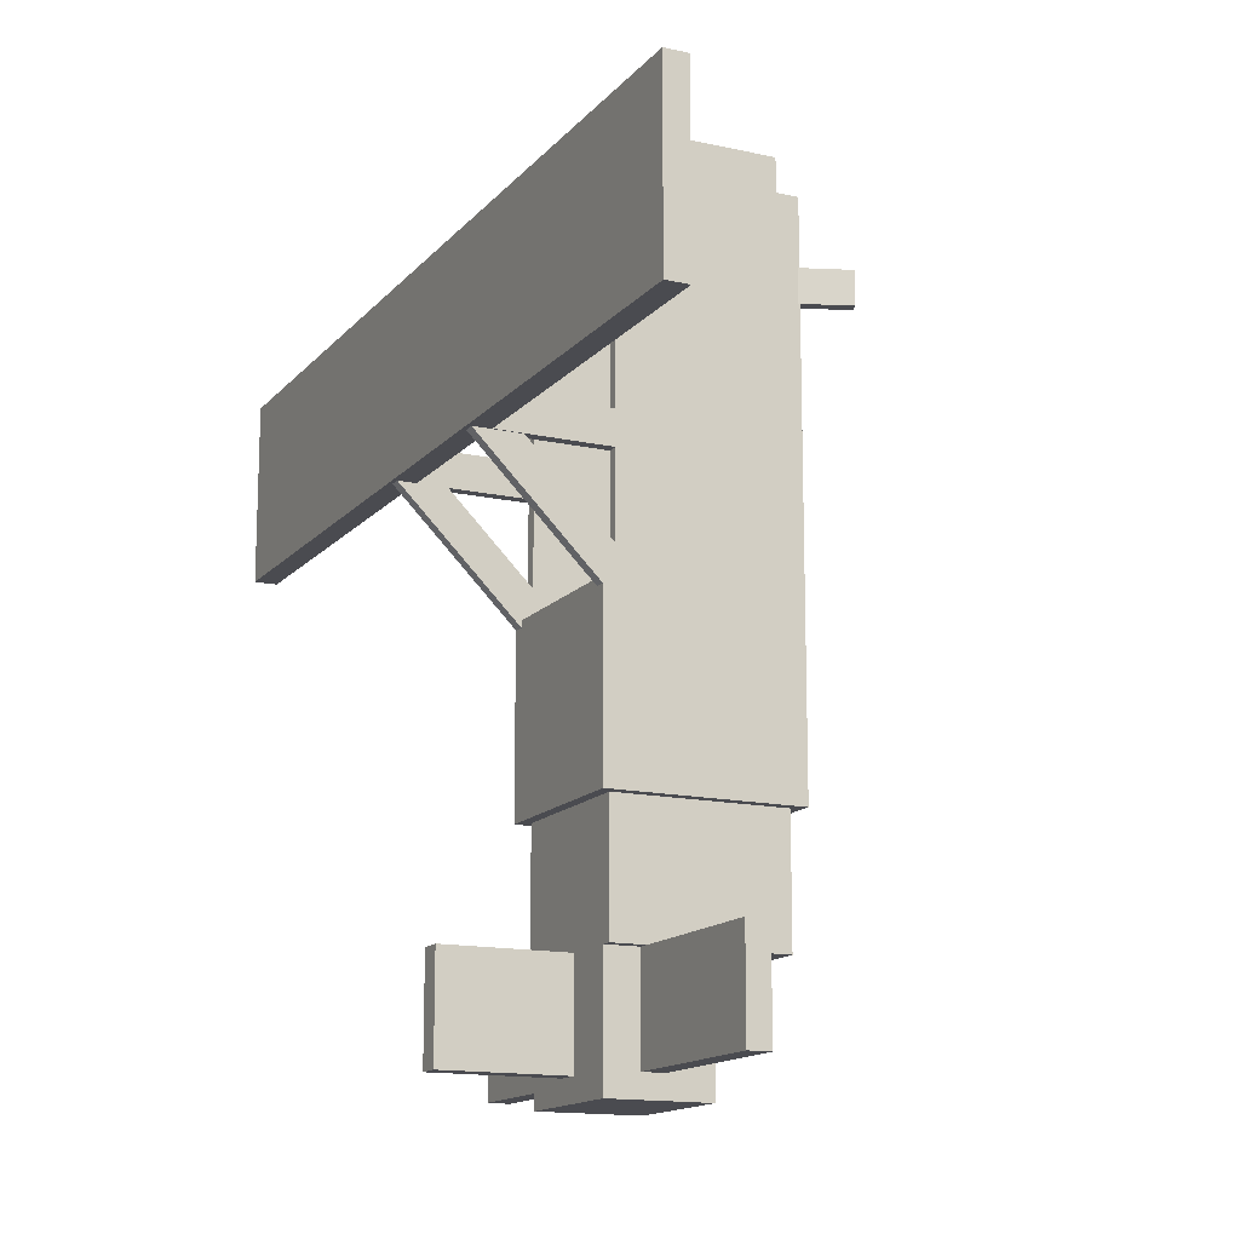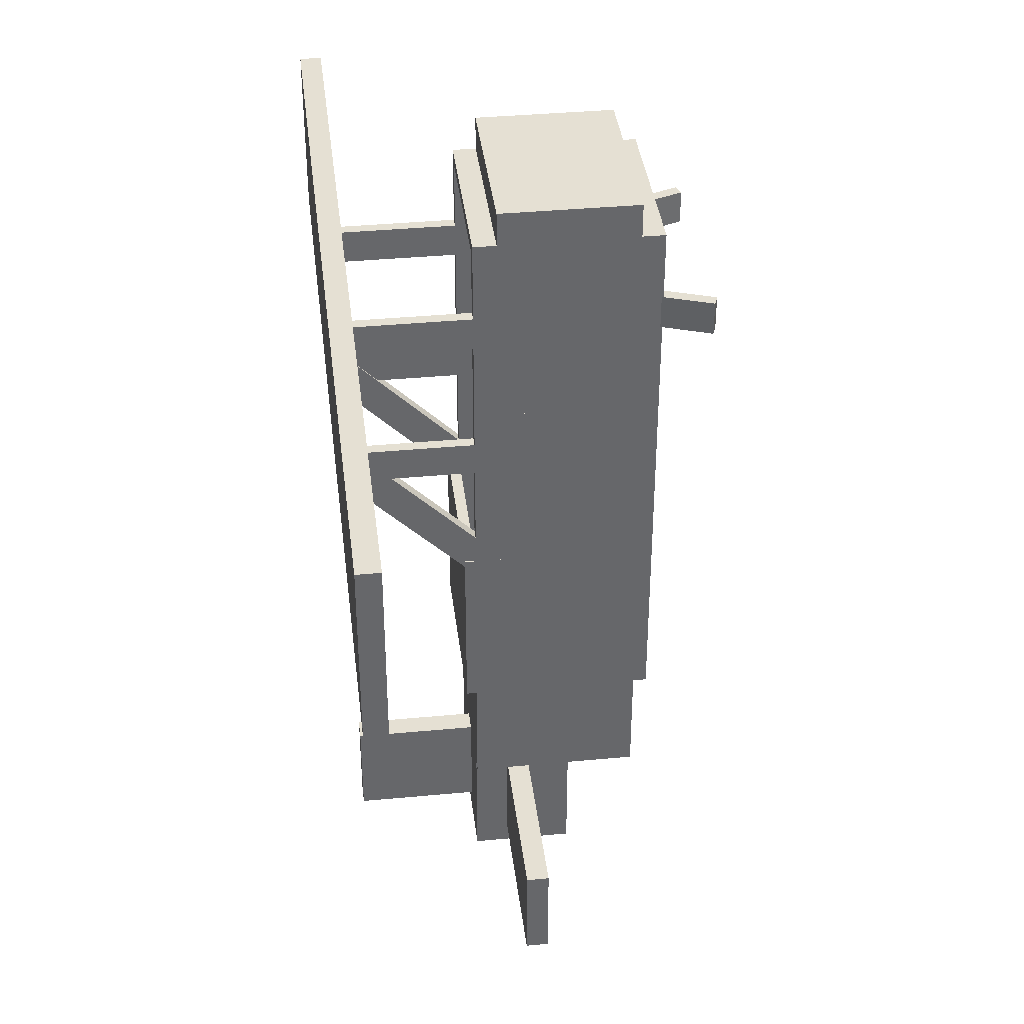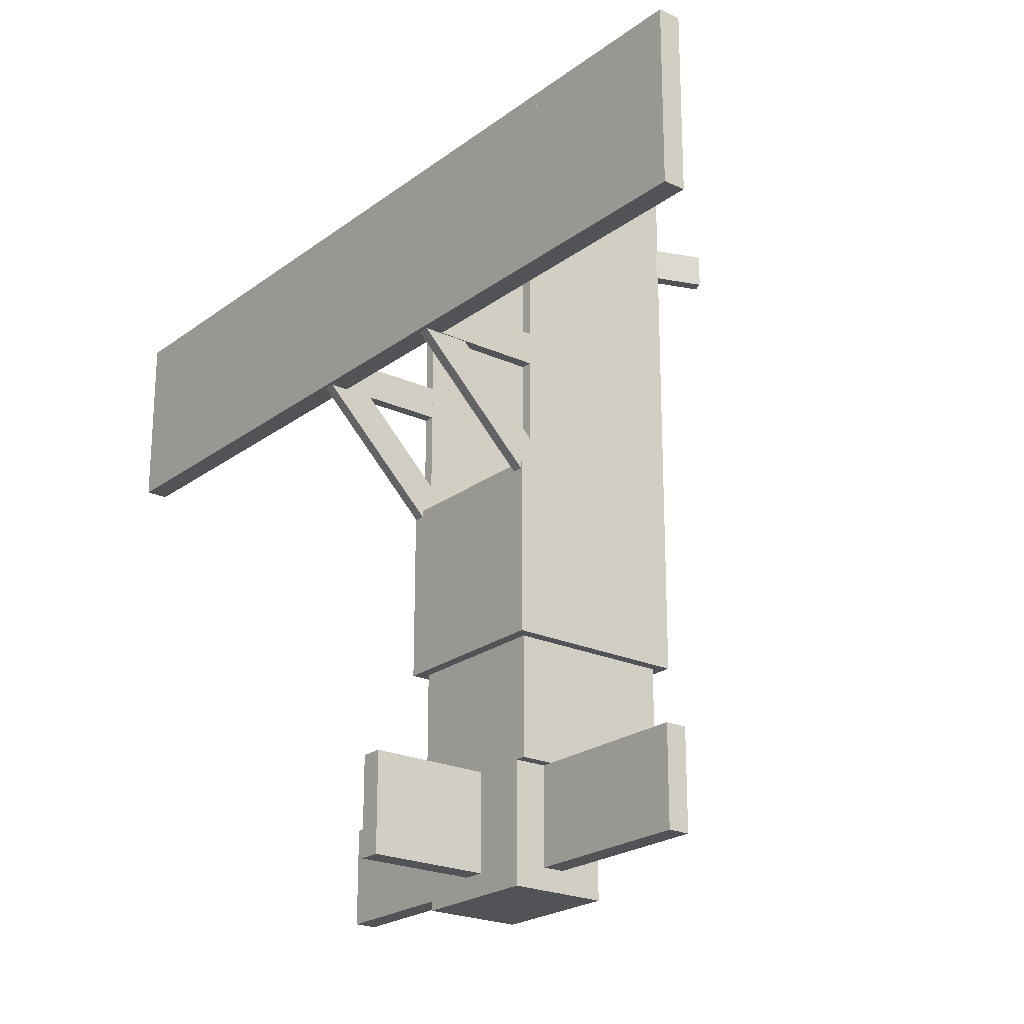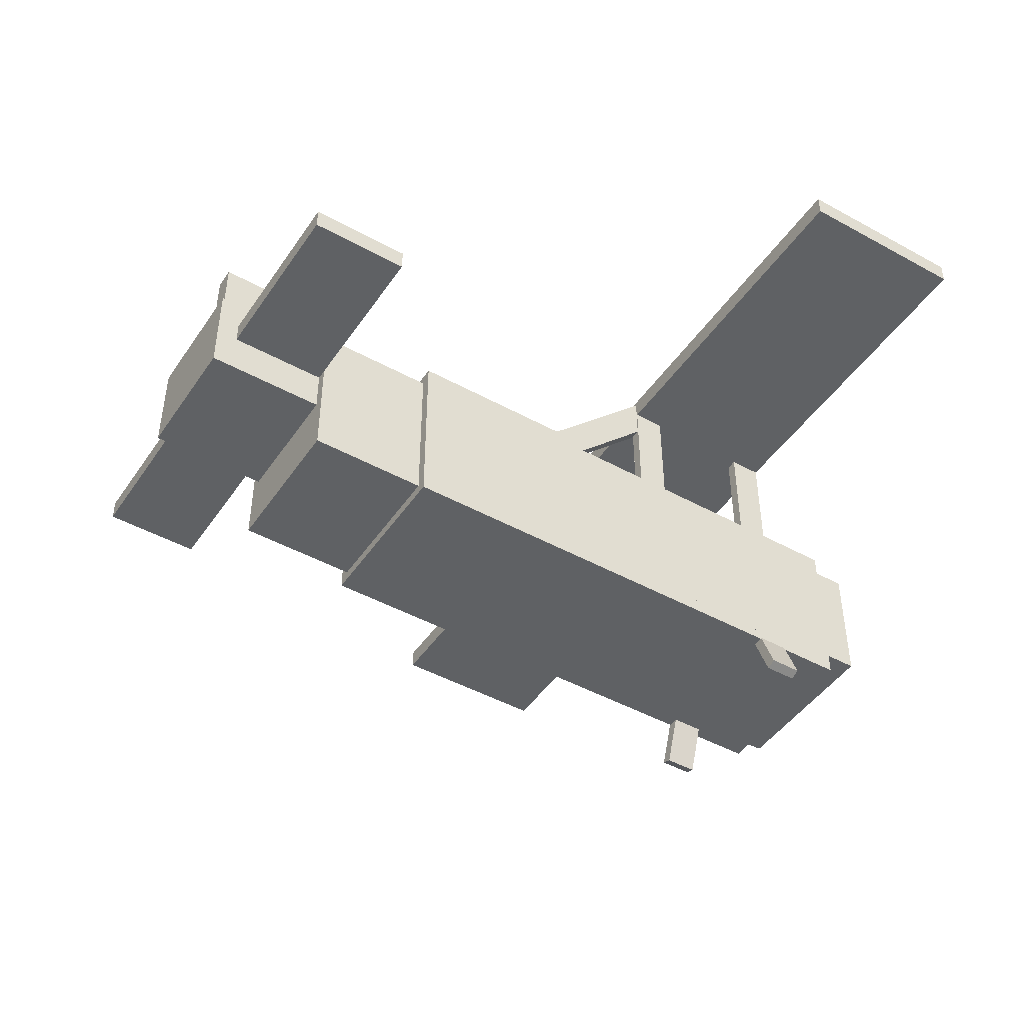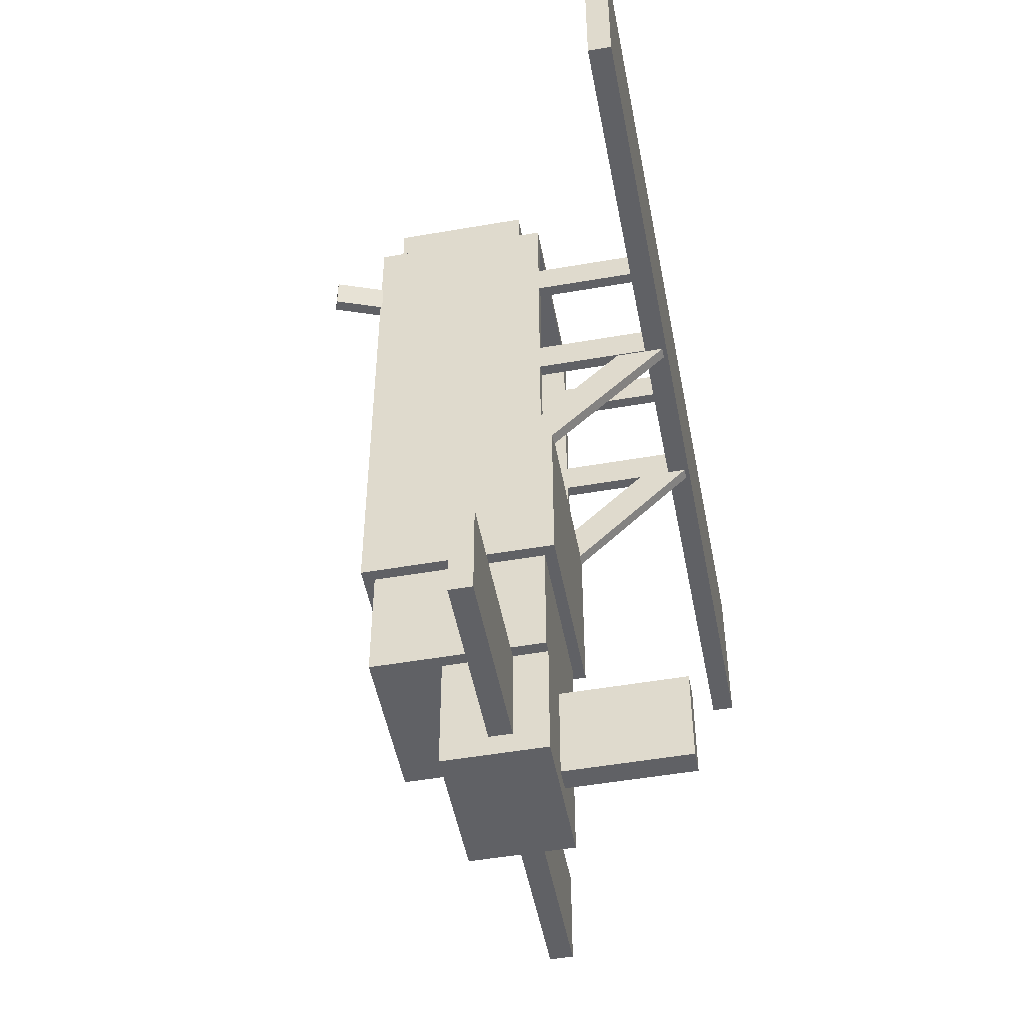
<metadata>
{"format":"obj","ext":"obj","renderer":"f3d","projection":"perspective","resolution":1024,"background":"white","views":[{"elev":-14.6,"azim":-115.7,"up":"+Z"},{"elev":38.2,"azim":-96.8,"up":"+Z"},{"elev":-22.4,"azim":-128.2,"up":"+Z"},{"elev":-45.9,"azim":-122.3,"up":"+Y"},{"elev":-50.2,"azim":100.8,"up":"+Z"}]}
</metadata>
<code>
o cube
v 0.5 -0.0625 1.5
v 0.5 -0.0625 0.5
v 0.5 -0.125 1.5
v 0.5 -0.125 0.5
v -0.5 -0.0625 0.5
v -0.5 -0.0625 1.5
v -0.5 -0.125 0.5
v -0.5 -0.125 1.5
f 7 2 4
f 4 1 3
f 3 6 8
f 8 5 7
f 1 5 6
f 4 8 7
f 7 5 2
f 4 2 1
f 3 1 6
f 8 6 5
f 1 2 5
f 4 3 8
o cube.001
v 0.5 -0.0625 0.5
v 0.5 -0.0625 -0.5
v 0.5 -0.125 0.5
v 0.5 -0.125 -0.5
v -0.5 -0.0625 -0.5
v -0.5 -0.0625 0.5
v -0.5 -0.125 -0.5
v -0.5 -0.125 0.5
f 15 10 12
f 12 9 11
f 11 14 16
f 16 13 15
f 9 13 14
f 12 16 15
f 15 13 10
f 12 10 9
f 11 9 14
f 16 14 13
f 9 10 13
f 12 11 16
o cube.002
v 0.5 -0.0625 -0.5
v 0.5 -0.0625 -1.5
v 0.5 -0.125 -0.5
v 0.5 -0.125 -1.5
v -0.5 -0.0625 -1.5
v -0.5 -0.0625 -0.5
v -0.5 -0.125 -1.5
v -0.5 -0.125 -0.5
f 23 18 20
f 20 17 19
f 19 22 24
f 24 21 23
f 17 21 22
f 20 24 23
f 23 21 18
f 20 18 17
f 19 17 22
f 24 22 21
f 17 18 21
f 20 19 24
o cube.003
v -0.4375 0.875 -0.5
v -0.4375 0.875 -1.5
v -0.4375 -0.0625 -0.5
v -0.4375 -0.0625 -1.5
v -0.5 0.875 -1.5
v -0.5 0.875 -0.5
v -0.5 -0.0625 -1.5
v -0.5 -0.0625 -0.5
f 31 26 28
f 28 25 27
f 27 30 32
f 32 29 31
f 25 29 30
f 28 32 31
f 31 29 26
f 28 26 25
f 27 25 30
f 32 30 29
f 25 26 29
f 28 27 32
o cube.004
v -0.4375 0.875 0.5
v -0.4375 0.875 -0.5
v -0.4375 -0.0625 0.5
v -0.4375 -0.0625 -0.5
v -0.5 0.875 -0.5
v -0.5 0.875 0.5
v -0.5 -0.0625 -0.5
v -0.5 -0.0625 0.5
f 39 34 36
f 36 33 35
f 35 38 40
f 40 37 39
f 33 37 38
f 36 40 39
f 39 37 34
f 36 34 33
f 35 33 38
f 40 38 37
f 33 34 37
f 36 35 40
o cube.005
v -0.4375 0.875 1.5
v -0.4375 0.875 0.5
v -0.4375 -0.0625 1.5
v -0.4375 -0.0625 0.5
v -0.5 0.875 0.5
v -0.5 0.875 1.5
v -0.5 -0.0625 0.5
v -0.5 -0.0625 1.5
f 47 42 44
f 44 41 43
f 43 46 48
f 48 45 47
f 41 45 46
f 44 48 47
f 47 45 42
f 44 42 41
f 43 41 46
f 48 46 45
f 41 42 45
f 44 43 48
o cube.006
v 0.5 0.875 1.5
v 0.5 0.875 0.5
v 0.5 -0.0625 1.5
v 0.5 -0.0625 0.5
v 0.4375 0.875 0.5
v 0.4375 0.875 1.5
v 0.4375 -0.0625 0.5
v 0.4375 -0.0625 1.5
f 55 50 52
f 52 49 51
f 51 54 56
f 56 53 55
f 49 53 54
f 52 56 55
f 55 53 50
f 52 50 49
f 51 49 54
f 56 54 53
f 49 50 53
f 52 51 56
o cube.007
v 0.5 0.875 -0.5
v 0.5 0.875 -1.5
v 0.5 -0.0625 -0.5
v 0.5 -0.0625 -1.5
v 0.4375 0.875 -1.5
v 0.4375 0.875 -0.5
v 0.4375 -0.0625 -1.5
v 0.4375 -0.0625 -0.5
f 63 58 60
f 60 57 59
f 59 62 64
f 64 61 63
f 57 61 62
f 60 64 63
f 63 61 58
f 60 58 57
f 59 57 62
f 64 62 61
f 57 58 61
f 60 59 64
o cube.008
v 0.5 0.875 0.5
v 0.5 0.875 -0.5
v 0.5 -0.0625 0.5
v 0.5 -0.0625 -0.5
v 0.4375 0.875 -0.5
v 0.4375 0.875 0.5
v 0.4375 -0.0625 -0.5
v 0.4375 -0.0625 0.5
f 71 66 68
f 68 65 67
f 67 70 72
f 72 69 71
f 65 69 70
f 68 72 71
f 71 69 66
f 68 66 65
f 67 65 70
f 72 70 69
f 65 66 69
f 68 67 72
o cube.009
v 0.5 0.875 1.562
v 0.5 0.875 1.5
v 0.5 -0.125 1.562
v 0.5 -0.125 1.5
v -0.5 0.875 1.5
v -0.5 0.875 1.562
v -0.5 -0.125 1.5
v -0.5 -0.125 1.562
f 79 74 76
f 76 73 75
f 75 78 80
f 80 77 79
f 73 77 78
f 76 80 79
f 79 77 74
f 76 74 73
f 75 73 78
f 80 78 77
f 73 74 77
f 76 75 80
o cube.010
v 0.5 0.75 1.75
v 0.5 0.75 1.562
v 0.5 0 1.75
v 0.5 0 1.562
v -0.5 0.75 1.562
v -0.5 0.75 1.75
v -0.5 0 1.562
v -0.5 0 1.75
f 87 82 84
f 84 81 83
f 83 86 88
f 88 85 87
f 81 85 86
f 84 88 87
f 87 85 82
f 84 82 81
f 83 81 86
f 88 86 85
f 81 82 85
f 84 83 88
o cube.011
v 0.5 1.5 1.125
v 0.5 1.5 0.9375
v 0.5 0.875 1.125
v 0.5 0.875 0.9375
v 0.4375 1.5 0.9375
v 0.4375 1.5 1.125
v 0.4375 0.875 0.9375
v 0.4375 0.875 1.125
f 95 90 92
f 92 89 91
f 91 94 96
f 96 93 95
f 89 93 94
f 92 96 95
f 95 93 90
f 92 90 89
f 91 89 94
f 96 94 93
f 89 90 93
f 92 91 96
o cube.012
v -0.4313 1.475 0.2636
v -0.4313 1.607 0.131
v -0.4313 0.7677 -0.4435
v -0.4313 0.9002 -0.5761
v -0.4938 1.607 0.131
v -0.4938 1.475 0.2636
v -0.4938 0.9002 -0.5761
v -0.4938 0.7677 -0.4435
f 103 98 100
f 99 98 97
f 99 102 104
f 104 101 103
f 97 101 102
f 100 104 103
f 103 101 98
f 99 100 98
f 99 97 102
f 104 102 101
f 97 98 101
f 100 99 104
o cube.013
v -0.4375 1.5 0.3125
v -0.4375 1.5 0.125
v -0.4375 0.875 0.3125
v -0.4375 0.875 0.125
v -0.5 1.5 0.125
v -0.5 1.5 0.3125
v -0.5 0.875 0.125
v -0.5 0.875 0.3125
f 111 106 108
f 108 105 107
f 107 110 112
f 112 109 111
f 105 109 110
f 108 112 111
f 111 109 106
f 108 106 105
f 107 105 110
f 112 110 109
f 105 106 109
f 108 107 112
o cube.014
v -0.4375 1.5 1.125
v -0.4375 1.5 0.9375
v -0.4375 0.875 1.125
v -0.4375 0.875 0.9375
v -0.5 1.5 0.9375
v -0.5 1.5 1.125
v -0.5 0.875 0.9375
v -0.5 0.875 1.125
f 119 114 116
f 116 113 115
f 115 118 120
f 120 117 119
f 113 117 118
f 116 120 119
f 119 117 114
f 116 114 113
f 115 113 118
f 120 118 117
f 113 114 117
f 116 115 120
o cube.015
v 0.5 1.625 1.125
v 0.5 1.625 0.125
v 0.5 1.5 1.125
v 0.5 1.5 0.125
v -0.5 1.625 0.125
v -0.5 1.625 1.125
v -0.5 1.5 0.125
v -0.5 1.5 1.125
f 127 122 124
f 124 121 123
f 123 126 128
f 128 125 127
f 121 125 126
f 124 128 127
f 127 125 122
f 124 122 121
f 123 121 126
f 128 126 125
f 121 122 125
f 124 123 128
o cube.016
v 1.5 1.625 1.125
v 1.5 1.625 0.125
v 1.5 1.5 1.125
v 1.5 1.5 0.125
v 0.5 1.625 0.125
v 0.5 1.625 1.125
v 0.5 1.5 0.125
v 0.5 1.5 1.125
f 135 130 132
f 132 129 131
f 131 134 136
f 136 133 135
f 129 133 134
f 132 136 135
f 135 133 130
f 132 130 129
f 131 129 134
f 136 134 133
f 129 130 133
f 132 131 136
o cube.017
v 2.5 1.625 1.125
v 2.5 1.625 0.125
v 2.5 1.5 1.125
v 2.5 1.5 0.125
v 1.5 1.625 0.125
v 1.5 1.625 1.125
v 1.5 1.5 0.125
v 1.5 1.5 1.125
f 143 138 140
f 140 137 139
f 139 142 144
f 144 141 143
f 137 141 142
f 140 144 143
f 143 141 138
f 140 138 137
f 139 137 142
f 144 142 141
f 137 138 141
f 140 139 144
o cube.018
v -0.5 1.625 1.125
v -0.5 1.625 0.125
v -0.5 1.5 1.125
v -0.5 1.5 0.125
v -1.5 1.625 0.125
v -1.5 1.625 1.125
v -1.5 1.5 0.125
v -1.5 1.5 1.125
f 151 146 148
f 148 145 147
f 147 150 152
f 152 149 151
f 145 149 150
f 148 152 151
f 151 149 146
f 148 146 145
f 147 145 150
f 152 150 149
f 145 146 149
f 148 147 152
o cube.019
v -1.5 1.625 1.125
v -1.5 1.625 0.125
v -1.5 1.5 1.125
v -1.5 1.5 0.125
v -2.5 1.625 0.125
v -2.5 1.625 1.125
v -2.5 1.5 0.125
v -2.5 1.5 1.125
f 159 154 156
f 156 153 155
f 155 158 160
f 160 157 159
f 153 157 158
f 156 160 159
f 159 157 154
f 156 154 153
f 155 153 158
f 160 158 157
f 153 154 157
f 156 155 160
o cube.020
v 0.5 1.5 0.3125
v 0.5 1.5 0.125
v 0.5 0.875 0.3125
v 0.5 0.875 0.125
v 0.4375 1.5 0.125
v 0.4375 1.5 0.3125
v 0.4375 0.875 0.125
v 0.4375 0.875 0.3125
f 167 162 164
f 164 161 163
f 163 166 168
f 168 165 167
f 161 165 166
f 164 168 167
f 167 165 162
f 164 162 161
f 163 161 166
f 168 166 165
f 161 162 165
f 164 163 168
o cube.021
v 0.4938 1.475 0.2636
v 0.4938 1.607 0.131
v 0.4938 0.7677 -0.4435
v 0.4938 0.9002 -0.5761
v 0.4313 1.607 0.131
v 0.4313 1.475 0.2636
v 0.4313 0.9002 -0.5761
v 0.4313 0.7677 -0.4435
f 175 170 172
f 171 170 169
f 171 174 176
f 176 173 175
f 169 173 174
f 172 176 175
f 175 173 170
f 171 172 170
f 171 169 174
f 176 174 173
f 169 170 173
f 172 171 176
o cube.022
v 0.5 0.9375 -0.5
v 0.5 0.9375 -1.5
v 0.5 0.875 -0.5
v 0.5 0.875 -1.5
v -0.5 0.9375 -1.5
v -0.5 0.9375 -0.5
v -0.5 0.875 -1.5
v -0.5 0.875 -0.5
f 183 178 180
f 180 177 179
f 179 182 184
f 184 181 183
f 177 181 182
f 180 184 183
f 183 181 178
f 180 178 177
f 179 177 182
f 184 182 181
f 177 178 181
f 180 179 184
o cube.023
v 0.4375 0.875 -1.5
v 0.4375 0.875 -2.188
v 0.4375 -0.0625 -1.5
v 0.4375 -0.0625 -2.188
v -0.4375 0.875 -2.188
v -0.4375 0.875 -1.5
v -0.4375 -0.0625 -2.188
v -0.4375 -0.0625 -1.5
f 191 186 188
f 188 185 187
f 187 190 192
f 192 189 191
f 185 189 190
f 188 192 191
f 191 189 186
f 188 186 185
f 187 185 190
f 192 190 189
f 185 186 189
f 188 187 192
o cube.024
v 0.375 0.875 -2.188
v 0.375 0.875 -2.875
v 0.375 0.3125 -2.188
v 0.375 0.3125 -2.875
v -0.375 0.875 -2.875
v -0.375 0.875 -2.188
v -0.375 0.3125 -2.875
v -0.375 0.3125 -2.188
f 199 194 196
f 196 193 195
f 195 198 200
f 200 197 199
f 193 197 198
f 196 200 199
f 199 197 194
f 196 194 193
f 195 193 198
f 200 198 197
f 193 194 197
f 196 195 200
o cube.025
v 1.375 0.6875 -2.188
v 1.375 0.6875 -2.75
v 1.375 0.5625 -2.188
v 1.375 0.5625 -2.75
v 0.375 0.6875 -2.75
v 0.375 0.6875 -2.188
v 0.375 0.5625 -2.75
v 0.375 0.5625 -2.188
f 207 202 204
f 204 201 203
f 203 206 208
f 208 205 207
f 201 205 206
f 204 208 207
f 207 205 202
f 204 202 201
f 203 201 206
f 208 206 205
f 201 202 205
f 204 203 208
o cube.026
v -0.375 0.6875 -2.188
v -0.375 0.6875 -2.75
v -0.375 0.5625 -2.188
v -0.375 0.5625 -2.75
v -1.375 0.6875 -2.75
v -1.375 0.6875 -2.188
v -1.375 0.5625 -2.75
v -1.375 0.5625 -2.188
f 215 210 212
f 212 209 211
f 211 214 216
f 216 213 215
f 209 213 214
f 212 216 215
f 215 213 210
f 212 210 209
f 211 209 214
f 216 214 213
f 209 210 213
f 212 211 216
o cube.027
v 0.0625 1.562 -2.188
v 0.0625 1.562 -2.75
v 0.0625 0.875 -2.188
v 0.0625 0.875 -2.75
v -0.0625 1.562 -2.75
v -0.0625 1.562 -2.188
v -0.0625 0.875 -2.75
v -0.0625 0.875 -2.188
f 223 218 220
f 220 217 219
f 219 222 224
f 224 221 223
f 217 221 222
f 220 224 223
f 223 221 218
f 220 218 217
f 219 217 222
f 224 222 221
f 217 218 221
f 220 219 224
o cube.028
v 0.4896 -0.08638 1.188
v 0.4896 -0.08638 1
v 0.5964 -0.38 1.188
v 0.5964 -0.38 1
v 0.4308 -0.1078 1
v 0.4308 -0.1078 1.188
v 0.5377 -0.4014 1
v 0.5377 -0.4014 1.188
f 231 226 228
f 228 225 227
f 227 230 232
f 232 229 231
f 225 229 230
f 228 232 231
f 231 229 226
f 228 226 225
f 227 225 230
f 232 230 229
f 225 226 229
f 228 227 232
o cube.029
v -0.4308 -0.1078 1.188
v -0.4308 -0.1078 1
v -0.5377 -0.4014 1.188
v -0.5377 -0.4014 1
v -0.4896 -0.08638 1
v -0.4896 -0.08638 1.188
v -0.5964 -0.38 1
v -0.5964 -0.38 1.188
f 239 234 236
f 236 233 235
f 235 238 240
f 240 237 239
f 233 237 238
f 236 240 239
f 239 237 234
f 236 234 233
f 235 233 238
f 240 238 237
f 233 234 237
f 236 235 240

</code>
